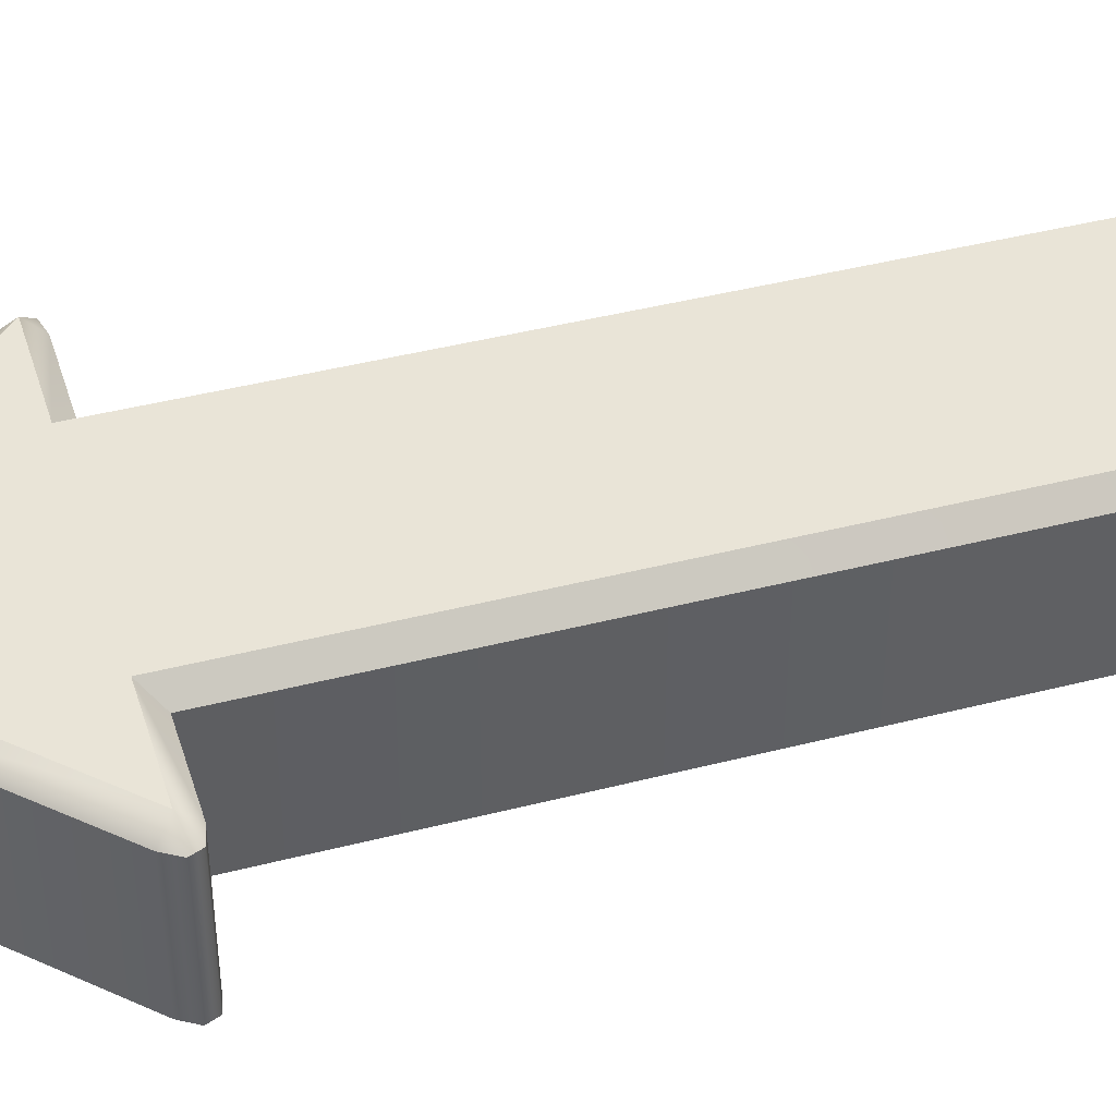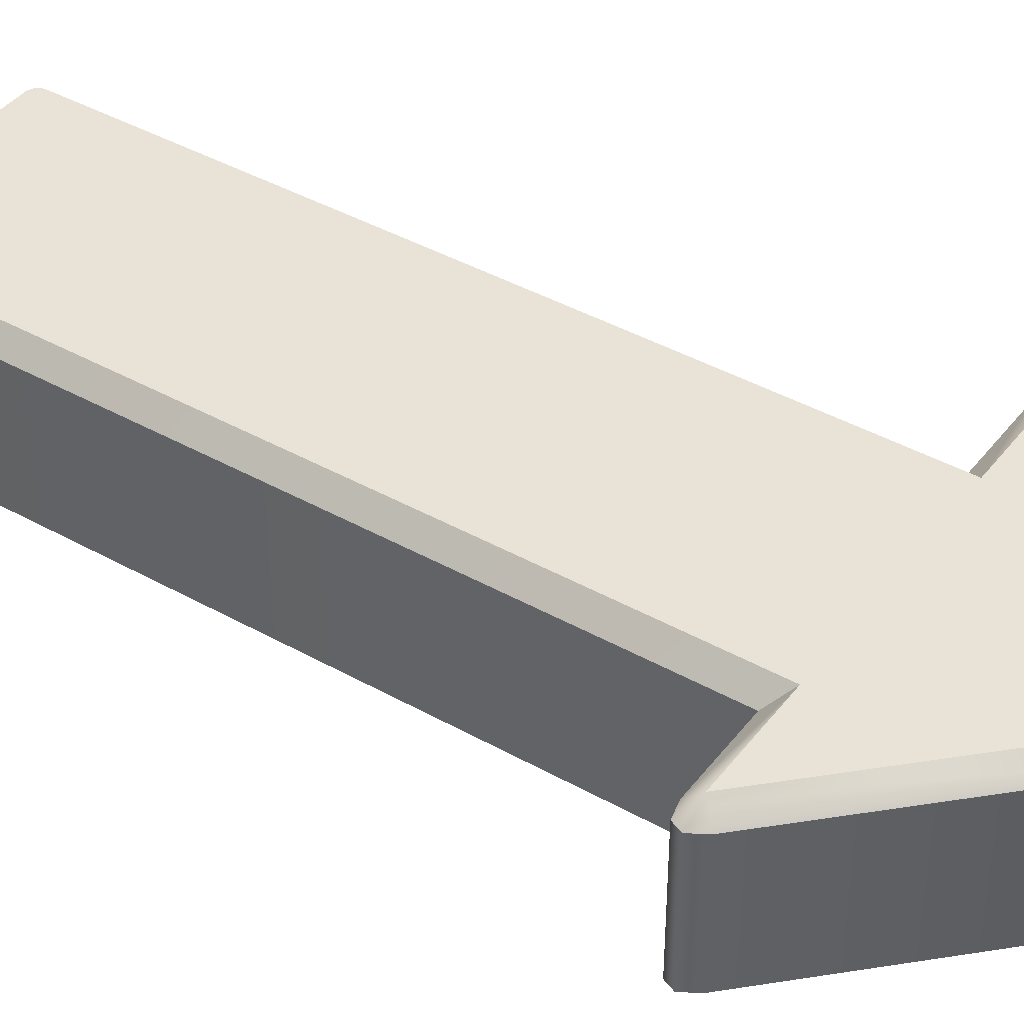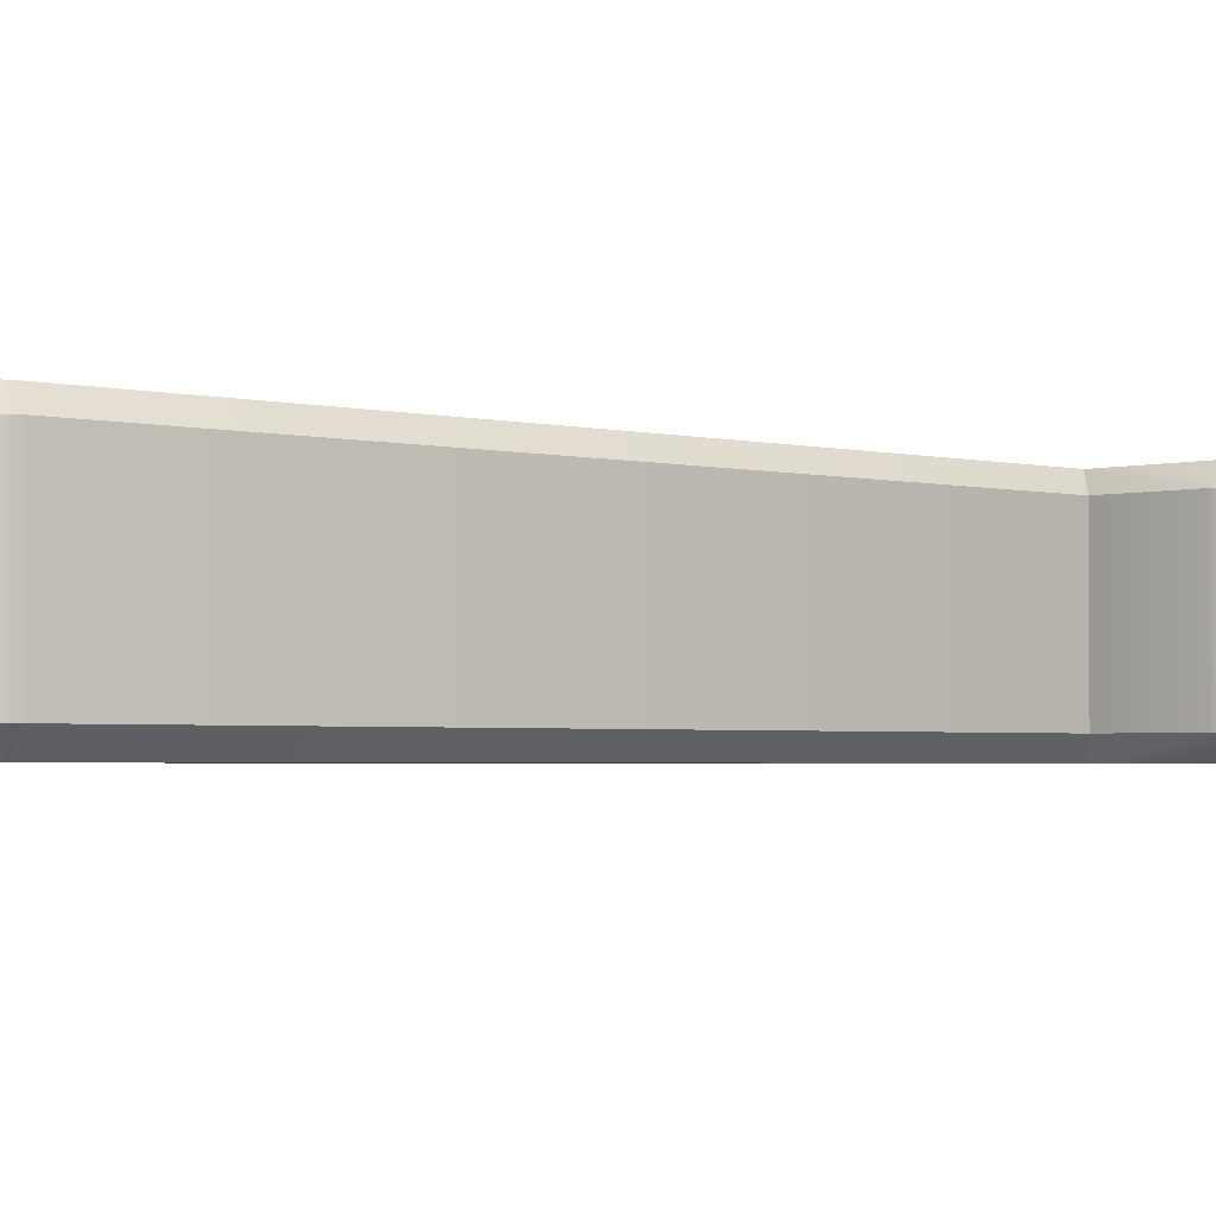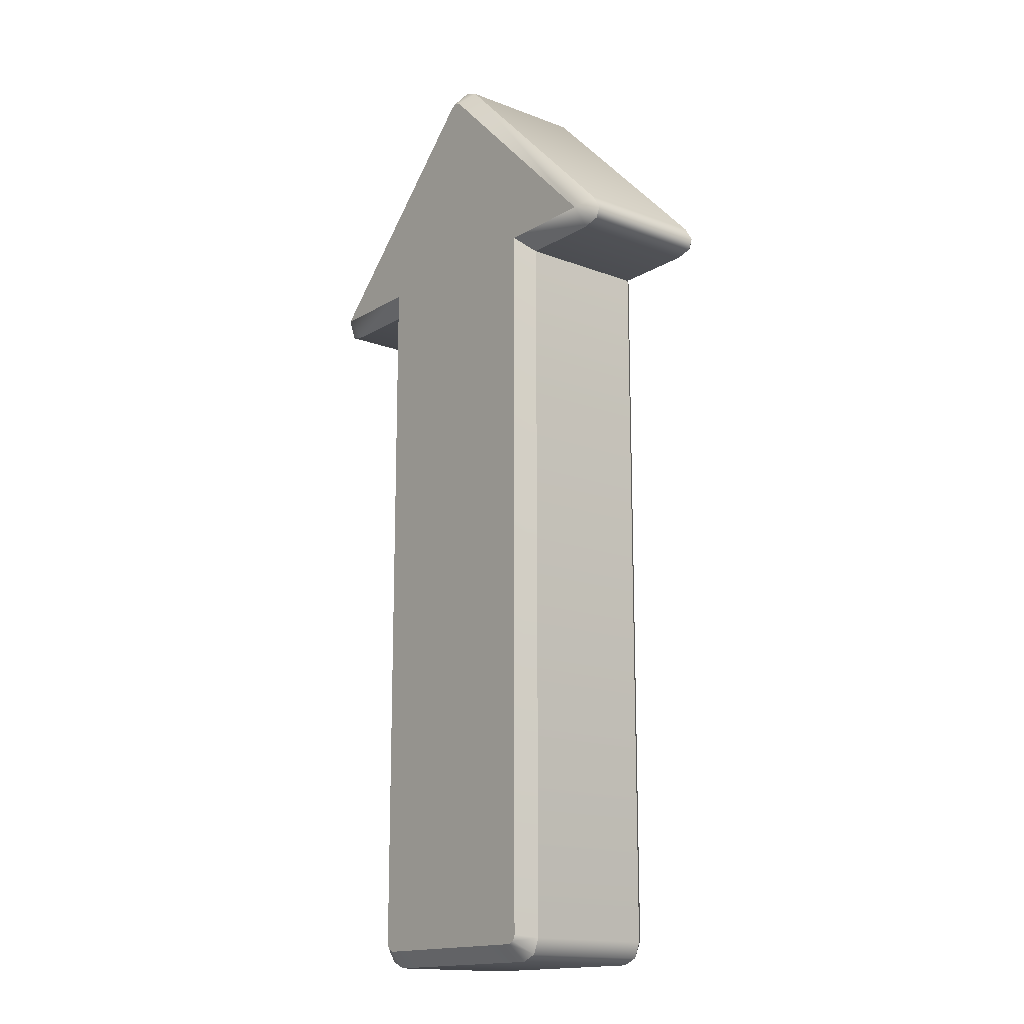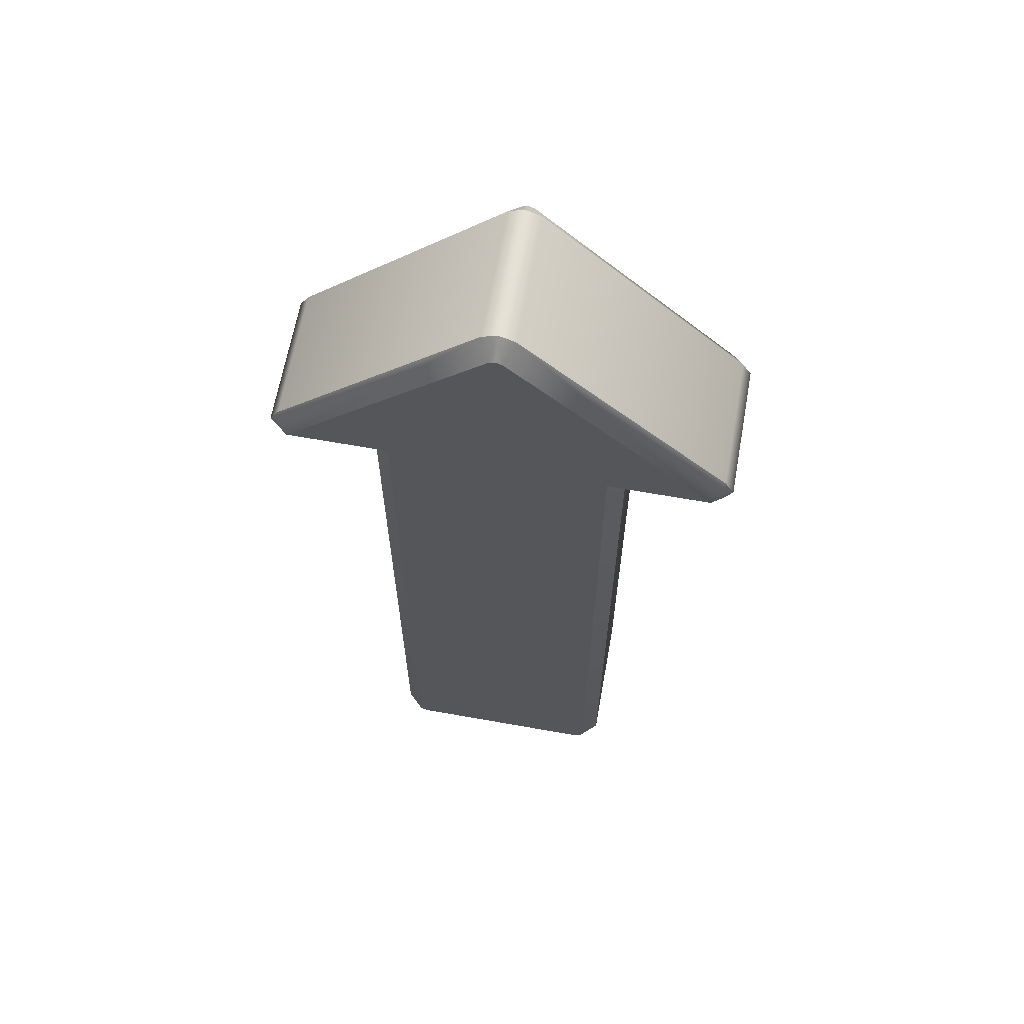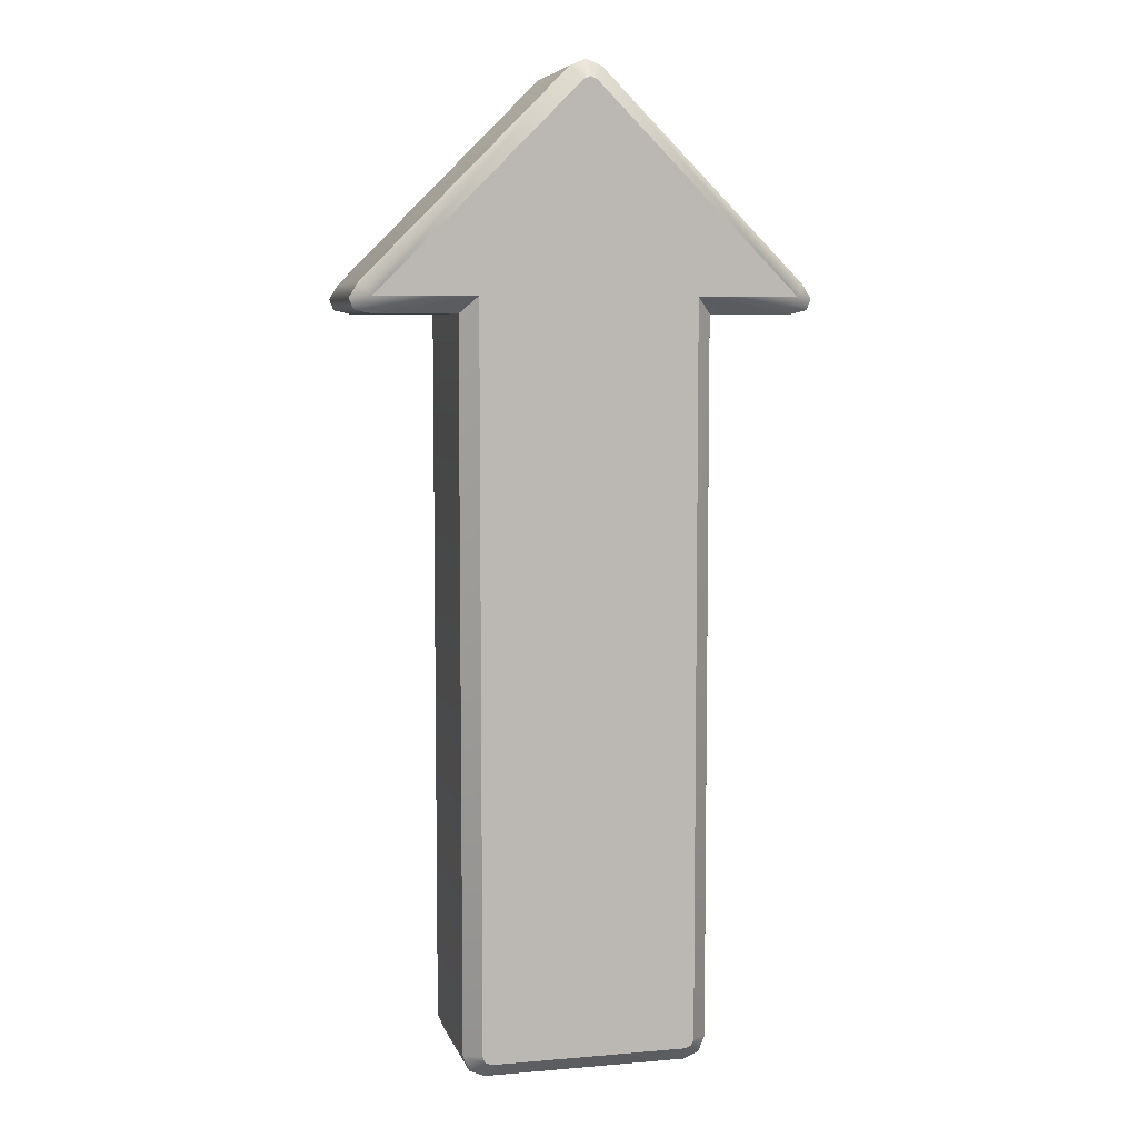
<metadata>
{"format":"obj","ext":"obj","renderer":"f3d","projection":"perspective","resolution":1024,"background":"white","views":[{"elev":42.8,"azim":-107.0,"up":"+Z"},{"elev":41.5,"azim":124.2,"up":"+Z"},{"elev":-2.3,"azim":45.6,"up":"+Z"},{"elev":-15.7,"azim":-128.6,"up":"+Y"},{"elev":64.6,"azim":10.2,"up":"+Y"},{"elev":6.5,"azim":-14.2,"up":"+Y"}]}
</metadata>
<code>
g arrow_V2_L0
v -0.04266 -0.1777 -0.024
v -0.045 -0.172 0.024
v -0.04266 -0.1777 0.024
v -0.045 -0.172 -0.024
v -0.045 0.09 0.024
v -0.045 0.09 -0.024
v -0.045 0.09 -0.024
v -0.075 0.09 0.024
v -0.045 0.09 0.024
v -0.075 0.09 -0.024
v -0.08108 0.09142 0.024
v -0.08108 0.09142 -0.024
v -0.08269 0.0953 0.024
v -0.08269 0.0953 -0.024
v -0.07939 0.1006 0.024
v -0.07939 0.1006 -0.024
v -0.005657 0.1743 0.024
v -0.005657 0.1743 -0.024
v 0 0.1767 0.024
v 0 0.1767 -0.024
v 0.005657 0.1743 -0.024
v 0.005657 0.1743 0.024
v 0.07939 0.1006 -0.024
v 0.07939 0.1006 0.024
v 0.08269 0.0953 -0.024
v 0.08269 0.0953 0.024
v 0.08108 0.09142 -0.024
v 0.08108 0.09142 0.024
v 0.075 0.09 -0.024
v 0.075 0.09 0.024
v 0.045 0.09 -0.024
v 0.045 0.09 0.024
v -0.037 -0.18 -0.024
v -0.04266 -0.1777 -0.024
v -0.04266 -0.1777 0.024
v -0.037 -0.18 0.024
v 0.037 -0.18 0.024
v 0.037 -0.18 -0.024
v 0.04266 -0.1777 0.024
v 0.04266 -0.1777 -0.024
v 0.002258 0.1693 0.03
v -0.002258 0.1693 0.03
v 0 0.1702 0.03
v -0.039 0.096 0.03
v -0.07552 0.096 0.03
v 0.039 0.096 0.03
v 0.07552 0.096 0.03
v -0.039 -0.1708 0.03
v 0.039 -0.1708 0.03
v -0.03806 -0.1731 0.03
v 0.03806 -0.1731 0.03
v -0.03581 -0.174 0.03
v 0.03581 -0.174 0.03
v 0.045 -0.172 -0.024
v 0.045 0.09 0.024
v 0.045 0.09 -0.024
v 0.045 -0.172 0.024
v 0.04266 -0.1777 -0.024
v 0.04266 -0.1777 0.024
v -0.075 0.09 0.024
v -0.039 0.096 0.03
v -0.045 0.09 0.024
v -0.07552 0.096 0.03
v -0.08108 0.09142 0.024
v -0.08269 0.0953 0.024
v -0.07939 0.1006 0.024
v -0.005657 0.1743 0.024
v -0.002258 0.1693 0.03
v 0 0.1767 0.024
v 0 0.1702 0.03
v 0.002258 0.1693 0.03
v 0.005657 0.1743 0.024
v 0.07552 0.096 0.03
v 0.07939 0.1006 0.024
v 0.08269 0.0953 0.024
v 0.08108 0.09142 0.024
v 0.075 0.09 0.024
v 0.039 0.096 0.03
v 0.045 0.09 0.024
v -0.045 0.09 0.024
v -0.039 0.096 0.03
v -0.039 -0.1708 0.03
v -0.045 -0.172 0.024
v -0.03806 -0.1731 0.03
v -0.04266 -0.1777 0.024
v -0.03581 -0.174 0.03
v -0.037 -0.18 0.024
v 0.037 -0.18 0.024
v 0.03581 -0.174 0.03
v 0.04266 -0.1777 0.024
v 0.03806 -0.1731 0.03
v 0.045 -0.172 0.024
v 0.039 -0.1708 0.03
v 0.045 0.09 0.024
v 0.039 0.096 0.03
v -0.03806 -0.1731 -0.03
v -0.03581 -0.174 -0.03
v 0.03581 -0.174 -0.03
v 0.03806 -0.1731 -0.03
v -0.039 -0.1708 -0.03
v 0.039 -0.1708 -0.03
v -0.039 0.096 -0.03
v 0.039 0.096 -0.03
v -0.002258 0.1693 -0.03
v -0.07552 0.096 -0.03
v 0.002258 0.1693 -0.03
v 0 0.1702 -0.03
v 0.07552 0.096 -0.03
v -0.075 0.09 -0.024
v -0.045 0.09 -0.024
v -0.039 0.096 -0.03
v -0.07552 0.096 -0.03
v -0.08108 0.09142 -0.024
v -0.08269 0.0953 -0.024
v -0.07939 0.1006 -0.024
v -0.005657 0.1743 -0.024
v -0.002258 0.1693 -0.03
v 0 0.1767 -0.024
v 0 0.1702 -0.03
v 0.002258 0.1693 -0.03
v 0.005657 0.1743 -0.024
v 0.07552 0.096 -0.03
v 0.07939 0.1006 -0.024
v 0.08269 0.0953 -0.024
v 0.08108 0.09142 -0.024
v 0.075 0.09 -0.024
v 0.039 0.096 -0.03
v 0.045 0.09 -0.024
v -0.045 0.09 -0.024
v -0.039 -0.1708 -0.03
v -0.039 0.096 -0.03
v -0.045 -0.172 -0.024
v -0.03806 -0.1731 -0.03
v -0.04266 -0.1777 -0.024
v -0.03581 -0.174 -0.03
v -0.037 -0.18 -0.024
v 0.037 -0.18 -0.024
v 0.03581 -0.174 -0.03
v 0.04266 -0.1777 -0.024
v 0.03806 -0.1731 -0.03
v 0.045 -0.172 -0.024
v 0.039 -0.1708 -0.03
v 0.045 0.09 -0.024
v 0.039 0.096 -0.03
g arrow_V2_L0_0
f 3 2 1
f 2 4 1
f 2 5 4
f 5 6 4
f 9 8 7
f 8 10 7
f 8 11 10
f 11 12 10
f 11 13 12
f 13 14 12
f 13 15 14
f 15 16 14
f 15 17 16
f 17 18 16
f 17 19 18
f 19 20 18
f 20 19 21
f 19 22 21
f 21 22 23
f 22 24 23
f 23 24 25
f 24 26 25
f 25 26 27
f 26 28 27
f 27 28 29
f 28 30 29
f 29 30 31
f 30 32 31
f 35 34 33
f 36 35 33
f 37 36 33
f 38 37 33
f 39 37 38
f 40 39 38
f 43 42 41
f 41 42 44
f 44 42 45
f 46 41 44
f 41 46 47
f 46 44 48
f 49 46 48
f 49 48 50
f 51 49 50
f 51 50 52
f 53 51 52
f 56 55 54
f 55 57 54
f 54 57 58
f 57 59 58
f 62 61 60
f 61 63 60
f 60 63 64
f 64 63 65
f 65 63 66
f 66 63 67
f 63 68 67
f 67 68 69
f 68 70 69
f 70 71 69
f 71 72 69
f 71 73 72
f 73 74 72
f 73 75 74
f 73 76 75
f 73 77 76
f 73 78 77
f 78 79 77
f 82 81 80
f 83 82 80
f 84 82 83
f 85 84 83
f 86 84 85
f 87 86 85
f 86 87 88
f 89 86 88
f 89 88 90
f 91 89 90
f 91 90 92
f 93 91 92
f 93 92 94
f 95 93 94
f 98 97 96
f 99 98 96
f 99 96 100
f 101 99 100
f 101 100 102
f 103 101 102
f 103 102 104
f 104 102 105
f 106 103 104
f 104 107 106
f 103 106 108
f 111 110 109
f 112 111 109
f 112 109 113
f 112 113 114
f 112 114 115
f 112 115 116
f 117 112 116
f 117 116 118
f 119 117 118
f 120 119 118
f 121 120 118
f 122 120 121
f 123 122 121
f 124 122 123
f 125 122 124
f 126 122 125
f 127 122 126
f 128 127 126
f 131 130 129
f 130 132 129
f 130 133 132
f 133 134 132
f 133 135 134
f 135 136 134
f 136 135 137
f 135 138 137
f 137 138 139
f 138 140 139
f 139 140 141
f 140 142 141
f 141 142 143
f 142 144 143

</code>
